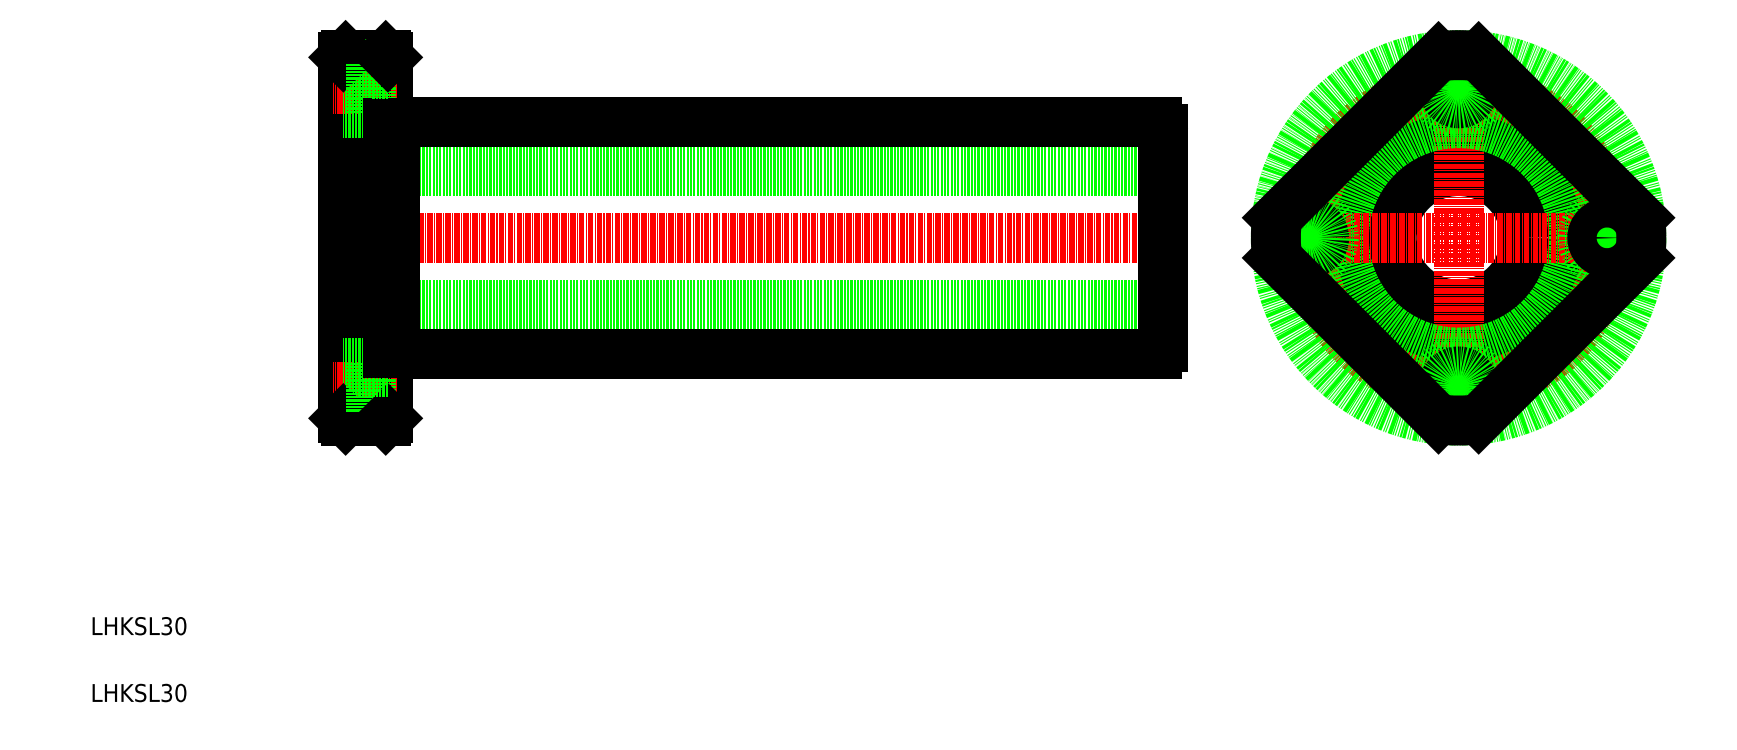
<metadata>
{"format":"dxf","ext":"dxf","renderer":"ezdxf+matplotlib","layout":"modelspace","background":"white","min_lineweight":24,"dpi":150}
</metadata>
<code>
0
SECTION
2
ENTITIES
0
LINE
8
0
10
250.8
20
129.1
30
0
11
66.75
21
129.1
31
0
0
LINE
8
0
10
78.25
20
140.1
30
0
11
249.3
21
140.1
31
0
0
LINE
8
CENTER
10
254.9
20
114.1
30
0
11
61.85
21
114.1
31
0
0
LINE
8
0
10
250.8
20
99.14
30
0
11
66.75
21
99.14
31
0
0
LINE
8
0
10
78.25
20
88.14
30
0
11
249.3
21
88.14
31
0
0
LINE
8
0
10
76.75
20
73.64
30
0
11
76.75
21
154.6
31
0
0
LINE
8
0
10
66.75
20
73.64
30
0
11
66.75
21
154.6
31
0
0
LINE
8
0
10
78.25
20
88.14
30
0
11
78.25
21
140.1
31
0
0
LINE
8
CENTER
10
78.67
20
80.64
30
0
11
64.41
21
80.64
31
0
0
LINE
8
0
10
72.85
20
75.14
30
0
11
66.75
21
75.14
31
0
0
LINE
8
0
10
76.25
20
73.14
30
0
11
67.25
21
73.14
31
0
0
LINE
8
0
10
72.85
20
86.14
30
0
11
66.75
21
86.14
31
0
0
TEXT
8
0
10
10
20
25
30
0
40
4
1
LHKSL30
0
TEXT
8
0
10
10
20
10
30
0
40
4
1
LHKSL30
0
LINE
8
0
10
67.25
20
73.14
30
0
11
66.75
21
73.64
31
0
0
LINE
8
0
10
72.85
20
75.14
30
0
11
72.85
21
86.14
31
0
0
LINE
8
0
10
76.75
20
77.34
30
0
11
72.85
21
77.34
31
0
0
LINE
8
0
10
76.25
20
73.14
30
0
11
76.75
21
73.64
31
0
0
LINE
8
0
10
76.75
20
83.94
30
0
11
72.85
21
83.94
31
0
0
LINE
8
0
10
76.75
20
88.39
30
0
11
78.25
21
88.39
31
0
0
LINE
8
0
10
89.88
20
88.14
30
0
11
89.88
21
88.14
31
0
0
LINE
8
0
10
103
20
88.14
30
0
11
103
21
88.14
31
0
0
LINE
8
0
10
76.25
20
155.1
30
0
11
67.25
21
155.1
31
0
0
LINE
8
CENTER
10
78.67
20
147.6
30
0
11
64.41
21
147.6
31
0
0
LINE
8
0
10
72.85
20
142.1
30
0
11
66.75
21
142.1
31
0
0
LINE
8
0
10
72.85
20
153.1
30
0
11
66.75
21
153.1
31
0
0
LINE
8
0
10
67.25
20
155.1
30
0
11
66.75
21
154.6
31
0
0
LINE
8
0
10
72.85
20
153.1
30
0
11
72.85
21
142.1
31
0
0
LINE
8
0
10
76.75
20
144.3
30
0
11
72.85
21
144.3
31
0
0
LINE
8
0
10
76.75
20
139.9
30
0
11
78.25
21
139.9
31
0
0
LINE
8
0
10
76.75
20
150.9
30
0
11
72.85
21
150.9
31
0
0
LINE
8
0
10
76.25
20
155.1
30
0
11
76.75
21
154.6
31
0
0
LINE
8
0
10
250.8
20
89.64
30
0
11
250.8
21
138.6
31
0
0
ARC
8
0
10
248.4
20
90.49
30
0
40
2.5
50
289.9
51
340.1
0
ARC
8
0
10
248.4
20
137.8
30
0
40
2.5
50
19.95
51
70.05
0
ARC
8
0
10
249.3
20
138.6
30
0
40
1.5
50
89.89
51
90
0
ARC
8
0
10
249.3
20
138.6
30
0
40
1.5
50
0
51
0.1125
0
CIRCLE
8
0
10
317
20
114.1
30
0
40
15
0
CIRCLE
8
0
10
317
20
114.1
30
0
40
26
0
LINE
8
CENTER
10
317
20
156.8
30
0
11
317
21
71.9
31
0
0
CIRCLE
8
CENTER
10
317
20
114.1
30
0
40
33.5
0
CIRCLE
8
0
10
317
20
114.1
30
0
40
41
0
CIRCLE
8
0
10
317
20
114.1
30
0
40
25.75
0
CIRCLE
8
0
10
317
20
80.84
30
0
40
3.3
0
CIRCLE
8
0
10
317
20
80.84
30
0
40
5.5
0
LINE
8
CENTER
10
358.9
20
114.1
30
0
11
274.2
21
114.1
31
0
0
CIRCLE
8
0
10
283.5
20
114.1
30
0
40
3.3
0
CIRCLE
8
0
10
283.5
20
114.1
30
0
40
5.5
0
CIRCLE
8
0
10
350.3
20
114.1
30
0
40
5.5
0
CIRCLE
8
0
10
350.3
20
114.1
30
0
40
3.3
0
CIRCLE
8
0
10
317
20
147.6
30
0
40
3.3
0
CIRCLE
8
0
10
317
20
147.6
30
0
40
5.5
0
LINE
8
0
10
357.8
20
118.6
30
0
11
321.5
21
154.9
31
0
0
LINE
8
0
10
312.5
20
73.39
30
0
11
276.3
21
109.6
31
0
0
LINE
8
0
10
312.5
20
154.9
30
0
11
276.3
21
118.6
31
0
0
LINE
8
0
10
357.8
20
109.6
30
0
11
321.5
21
73.39
31
0
0
ARC
8
0
10
317
20
114.1
30
0
40
41
50
83.69
51
96.31
0
ARC
8
0
10
317
20
114.1
30
0
40
41
50
173.7
51
186.3
0
ARC
8
0
10
317
20
114.1
30
0
40
41
50
263.7
51
276.3
0
ARC
8
0
10
317
20
114.1
30
0
40
41
50
353.7
51
6.305
0
ENDSEC
0
EOF

</code>
